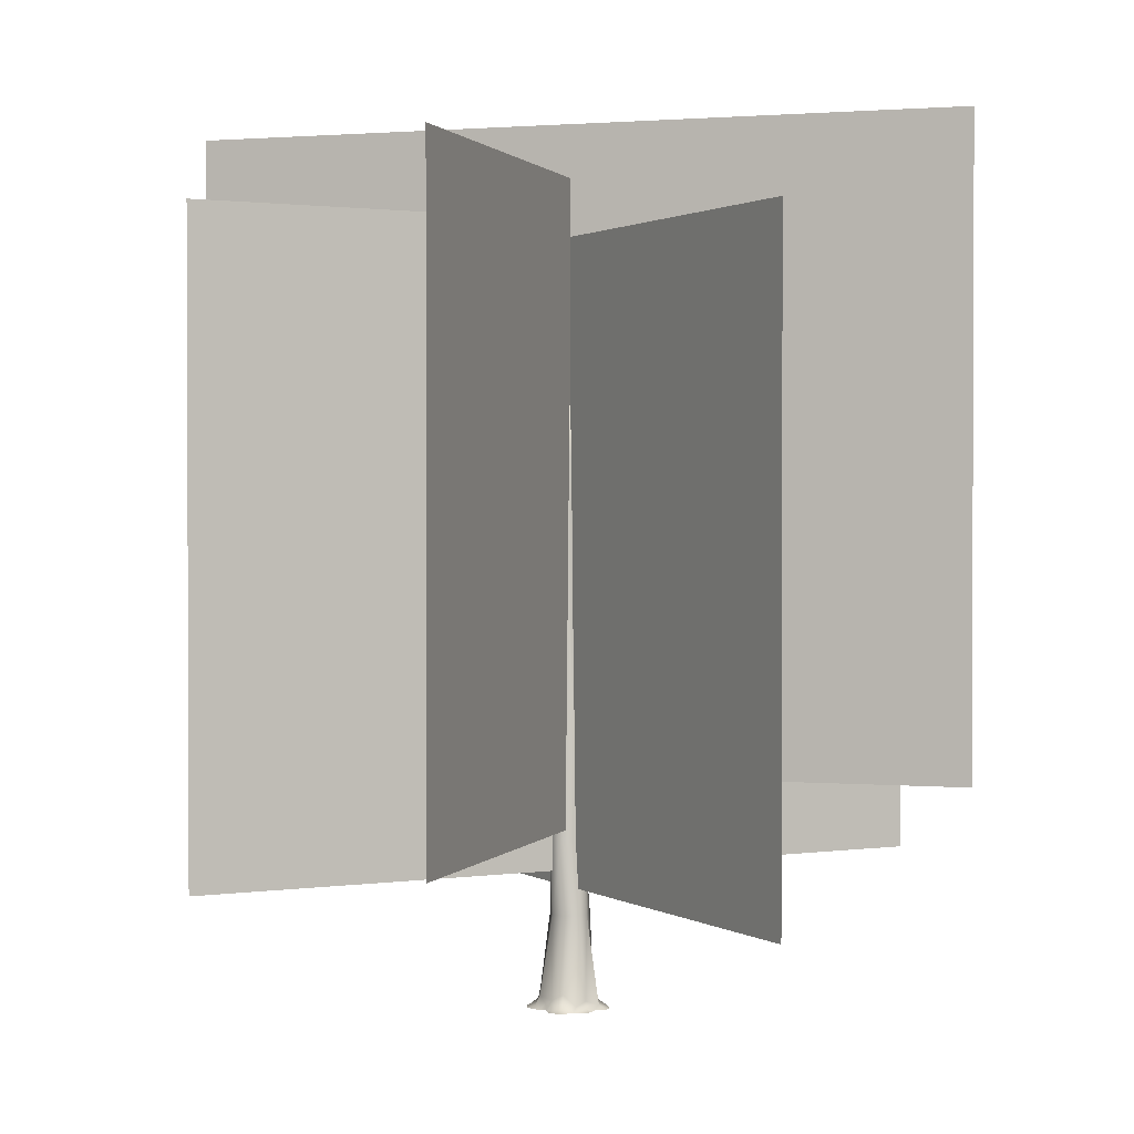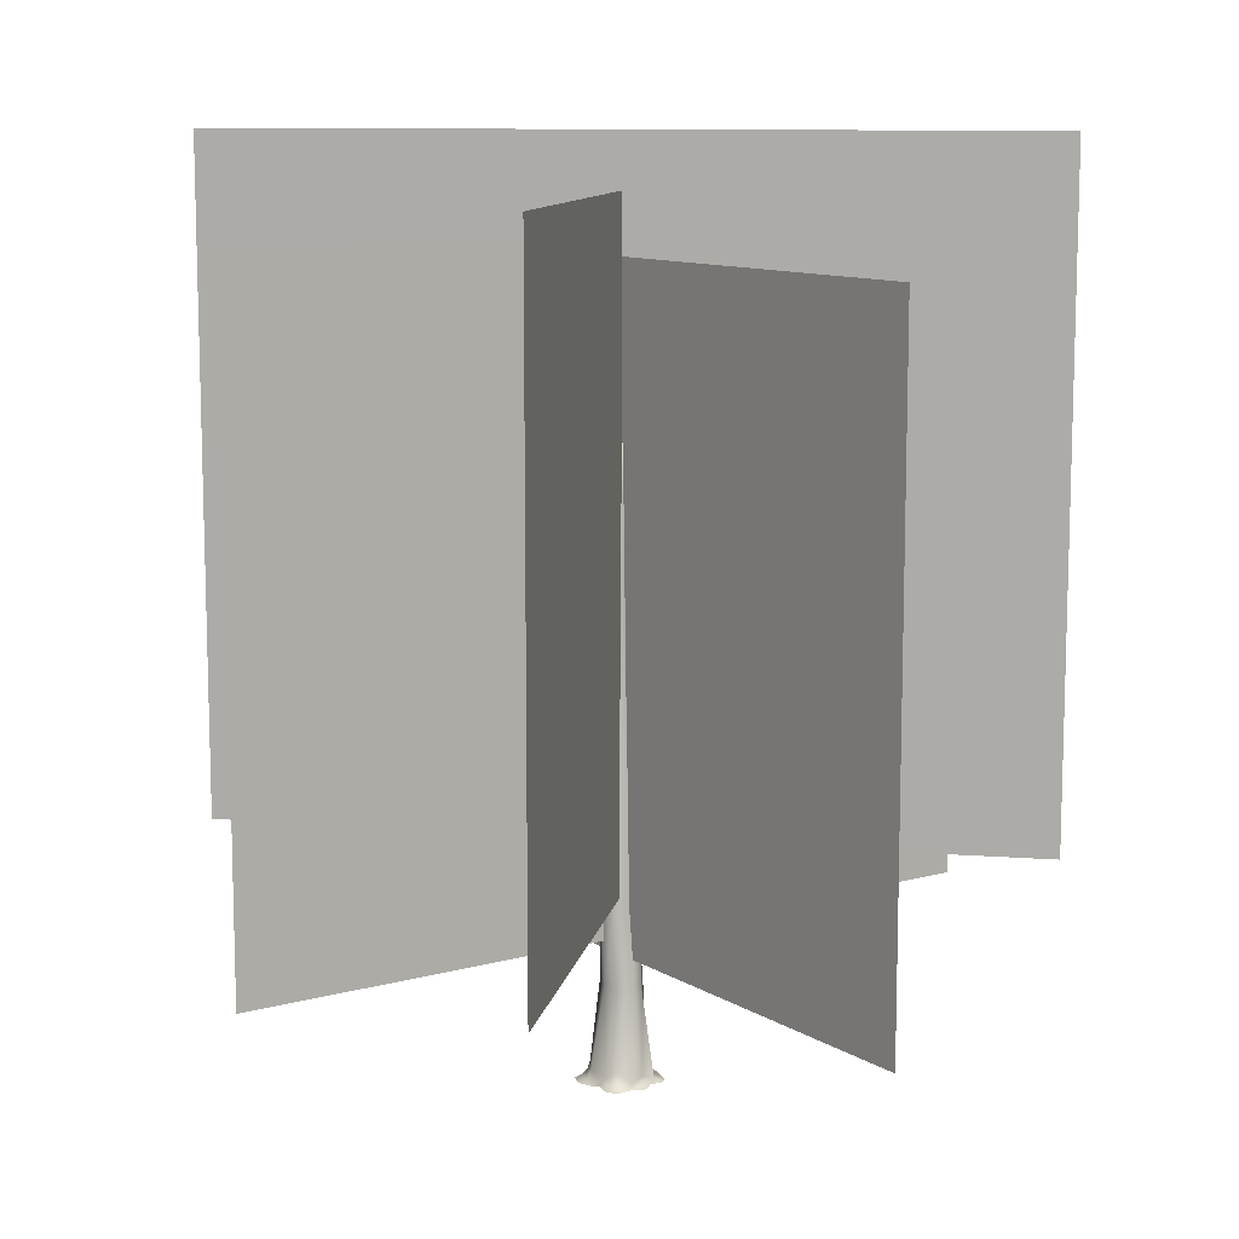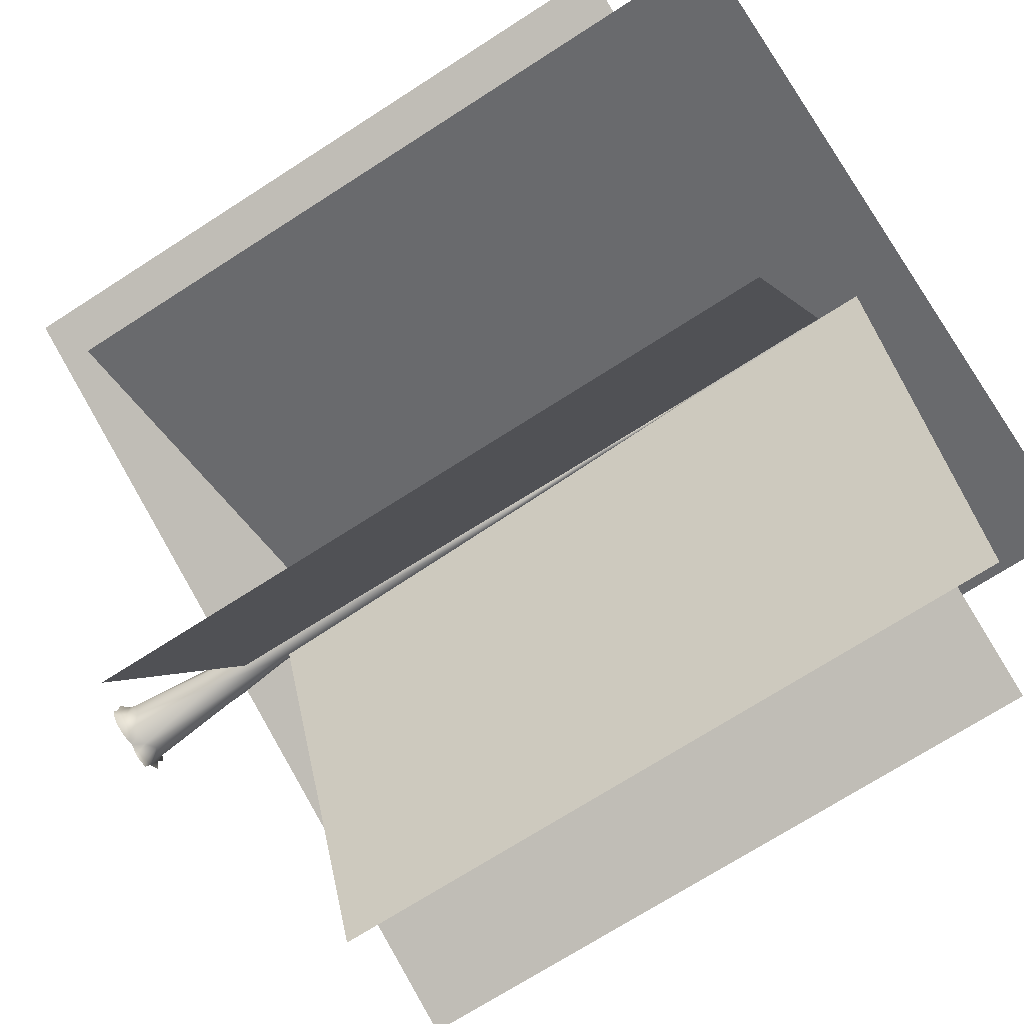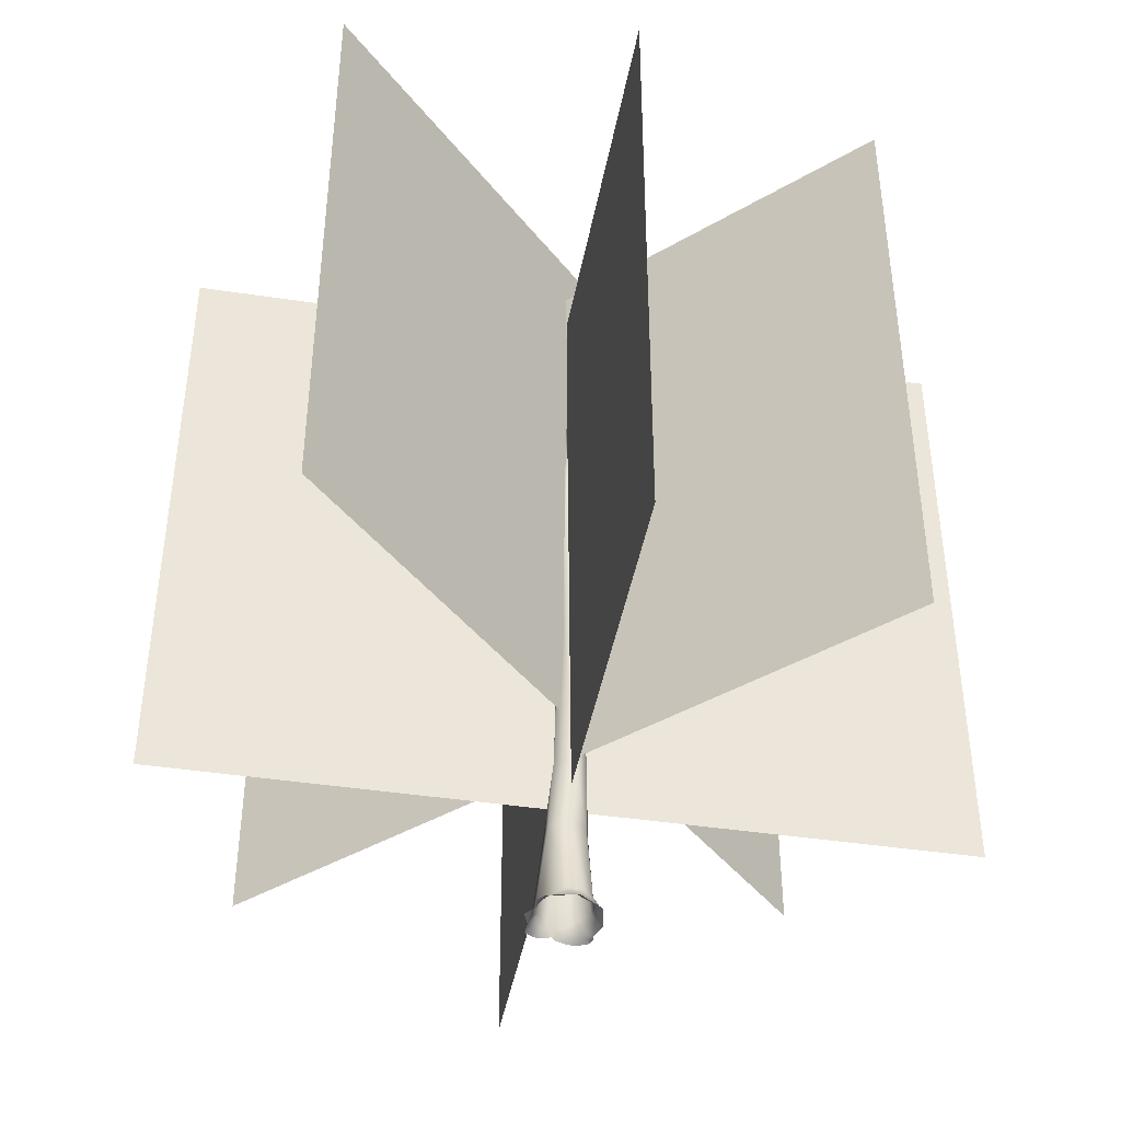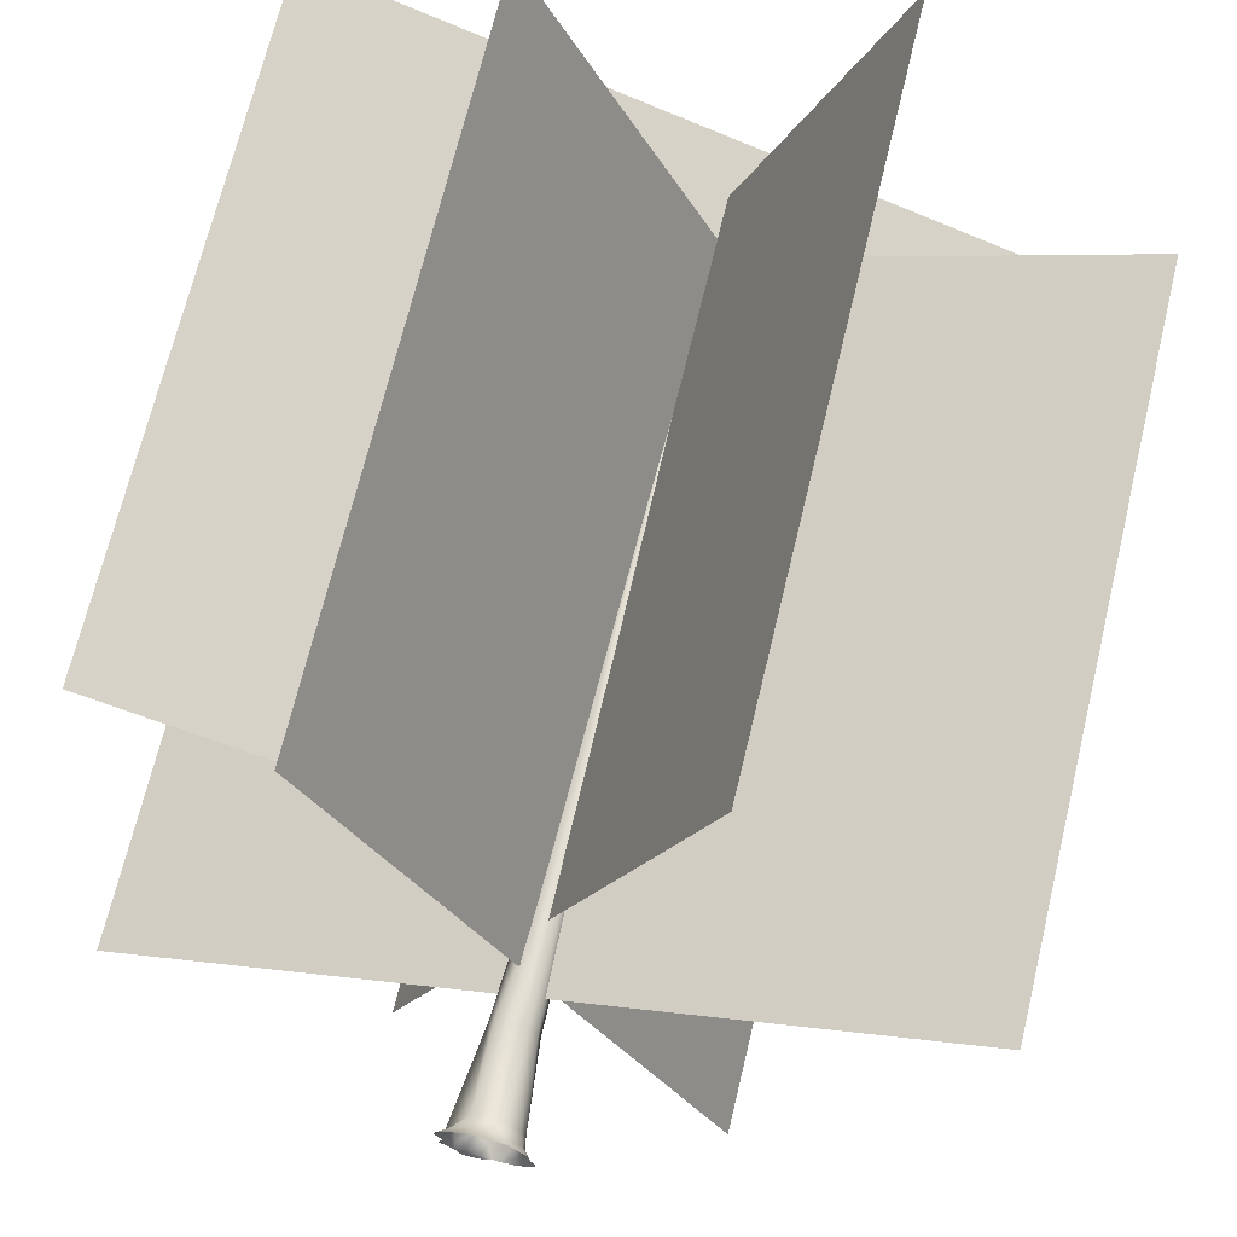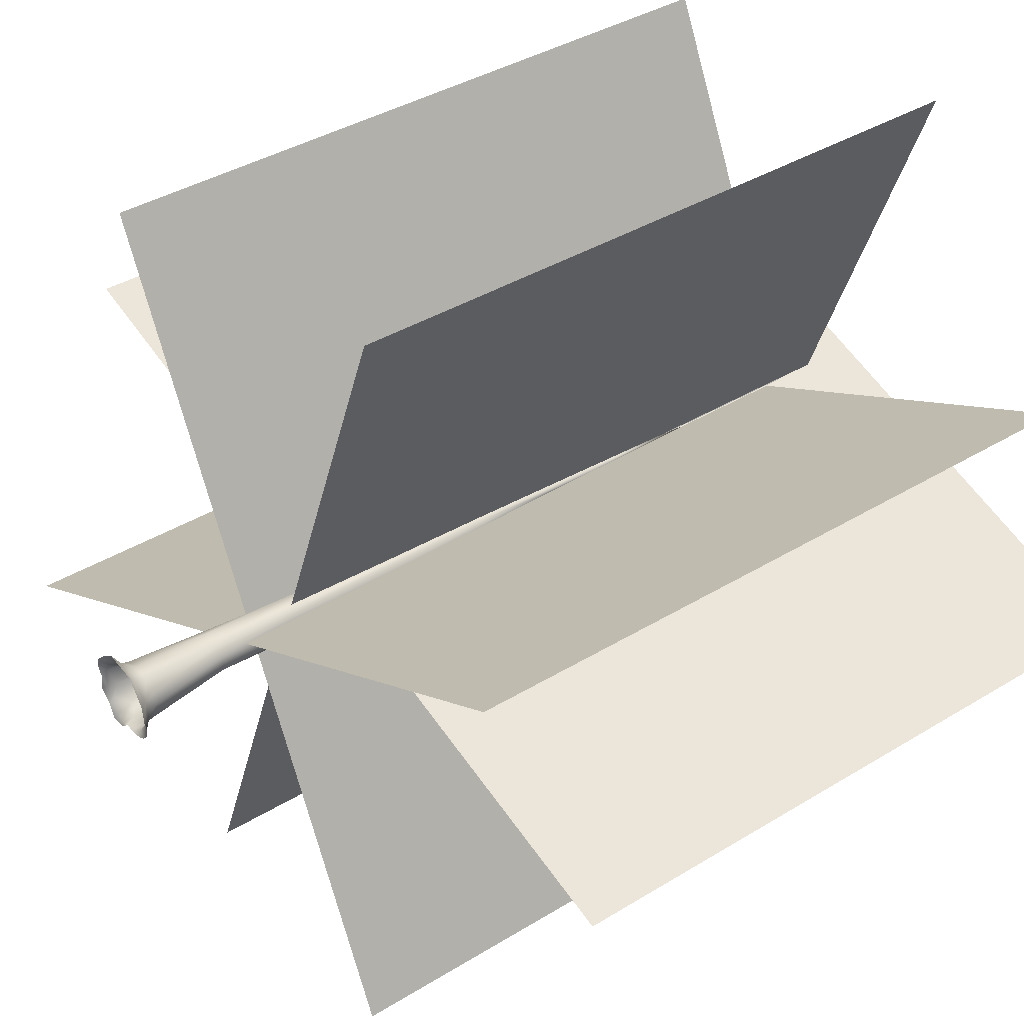
<metadata>
{"format":"obj","ext":"obj","renderer":"f3d","projection":"perspective","resolution":1024,"background":"white","views":[{"elev":1.3,"azim":-141.9,"up":"+Y"},{"elev":10.6,"azim":-148.9,"up":"+Y"},{"elev":-70.0,"azim":123.0,"up":"+Z"},{"elev":-42.8,"azim":-34.7,"up":"+Y"},{"elev":68.2,"azim":13.4,"up":"+Z"},{"elev":37.3,"azim":51.5,"up":"+Z"}]}
</metadata>
<code>
o tree_rt_4
v 0.1034 3e-06 0.2142
v 0.2169 3e-06 -0.03984
v 0.2348 3e-06 -0.06932
v 0.2344 3e-06 -0.1177
v 0.1927 3e-06 -0.1681
v 0.1453 3e-06 -0.1915
v 0.06229 3e-06 -0.2001
v 0.02351 3e-06 -0.184
v -0.03468 3e-06 -0.2341
v -0.07708 3e-06 -0.2399
v -0.128 3e-06 -0.2332
v -0.1629 3e-06 -0.1507
v -0.2353 3e-06 -0.07751
v -0.2124 3e-06 0.003067
v -0.2507 3e-06 0.07436
v -0.2379 3e-06 0.1274
v -0.1592 3e-06 0.2025
v -0.0842 3e-06 0.2531
v 0.2046 0.01852 -0.1029
v 0.1225 0.02167 -0.1694
v -0.03271 0.01094 -0.2132
v -0.1081 0.01851 -0.1972
v -0.1963 0.01576 -0.05831
v -0.2057 0.02701 0.05738
v 0.09785 0.02609 0.1884
v 0.204 3e-06 0.0657
v 0.1667 0.04786 0.04862
v 0.03851 0.04215 -0.1757
v -0.1585 0.03176 -0.1137
v -0.1868 0.03816 0.09409
v -0.06191 0.04741 0.1862
v 0.1763 0.05048 -0.07346
v -0.01787 0.06725 -0.1793
v -0.1811 0.06189 -0.04645
v 0.107 0.0782 -0.1427
v -0.08645 0.1046 -0.1533
v -0.09994 0.1111 0.1381
v 0.002276 0.1136 0.1677
v 0.08109 0.1077 0.1466
v 0.1449 0.1069 0.06579
v 0.169 0.1069 0.005084
v 0.1485 0.1162 -0.08707
v 0.1203 0.5901 -0.02465
v -0.03849 0.5901 -0.101
v -0.04277 0.5901 0.1305
v -0.1169 0.5901 -0.06103
v -0.1396 0.5901 0.01845
v 0.05922 0.5901 0.1189
v 0.1101 0.5901 0.05963
v -0.1054 0.5901 0.09678
v 0.04778 0.5901 -0.09198
v 0.1168 1.07 0.002471
v -0.02889 1.07 -0.09474
v -0.03309 1.07 0.1325
v -0.1096 1.07 0.03094
v 0.0738 1.07 0.1063
v 0.07448 2.51 -0.004387
v -0.01736 2.51 -0.04853
v -0.01983 2.51 0.08536
v -0.05305 2.51 0.01671
v 0.03916 2.51 0.07864
v 0.03255 2.51 -0.04333
v 0.02747 3.47 0.005403
v -0.008217 3.47 -0.01188
v -0.03436 3.47 0.019
v 0.01705 3.47 0.04496
v -0.01409 3.47 0.04445
v -0.000826 4.19 0.01774
v 0.06513 1.07 -0.09258
v 1.044 0.8656 -2.276
v -1.045 0.8656 2.31
v 1.044 4.956 -2.276
v -1.045 4.956 2.31
v 2.294 0.7579 1.064
v -2.292 0.7579 -1.025
v 2.294 4.849 1.064
v -2.292 4.849 -1.025
v -0.9087 1.126 -2.39
v 0.8569 1.126 2.33
v -0.9087 5.217 -2.39
v 0.8569 5.217 2.33
v -2.38 1.464 0.911
v 2.34 1.464 -0.8545
v -2.38 5.555 0.911
v 2.34 5.555 -0.8545
f 32 27 2
f 11 12 22
f 8 28 7
f 25 39 38 31
f 32 19 20 35
f 12 13 23
f 13 14 23
f 5 20 19 4
f 7 28 35 20
f 36 22 12 29
f 17 18 31
f 24 34 23 14
f 22 36 33 21
f 25 26 27
f 36 46 44 33
f 33 28 8 21
f 35 28 33
f 40 27 41
f 6 7 20
f 41 43 49 40
f 51 35 33 44
f 34 46 29
f 41 27 32 42
f 39 48 45 38
f 47 46 34 24
f 1 26 25
f 31 37 30
f 12 23 34 29
f 16 31 30
f 51 43 42 35
f 39 25 27 40
f 31 38 37
f 1 25 31 18
f 17 31 16
f 2 19 32
f 27 26 2
f 42 32 35
f 22 21 10 11
f 43 41 42
f 19 2 3
f 45 50 37 38
f 16 30 24 15
f 36 29 46
f 14 15 24
f 9 10 21 8
f 48 39 40 49
f 5 6 20
f 4 19 3
f 55 47 50
f 53 44 46
f 52 57 61 56
f 51 69 43
f 51 44 53 69
f 60 59 67 65
f 53 46 55
f 55 50 54
f 58 60 65 64
f 64 65 68
f 61 57 63 66
f 63 62 58 64
f 66 67 59 61
f 57 62 63
f 63 64 68
f 65 67 68
f 66 63 68
f 56 61 59 54
f 37 50 47 24 30
f 67 66 68
f 69 52 43
f 49 52 56
f 54 59 60 55
f 50 45 54
f 55 60 58 53
f 46 47 55
f 62 57 52 69
f 48 49 56
f 49 43 52
f 58 62 69 53
f 54 45 48 56
f 70 71 73 72
f 74 75 77 76
f 78 79 81 80
f 82 83 85 84

</code>
